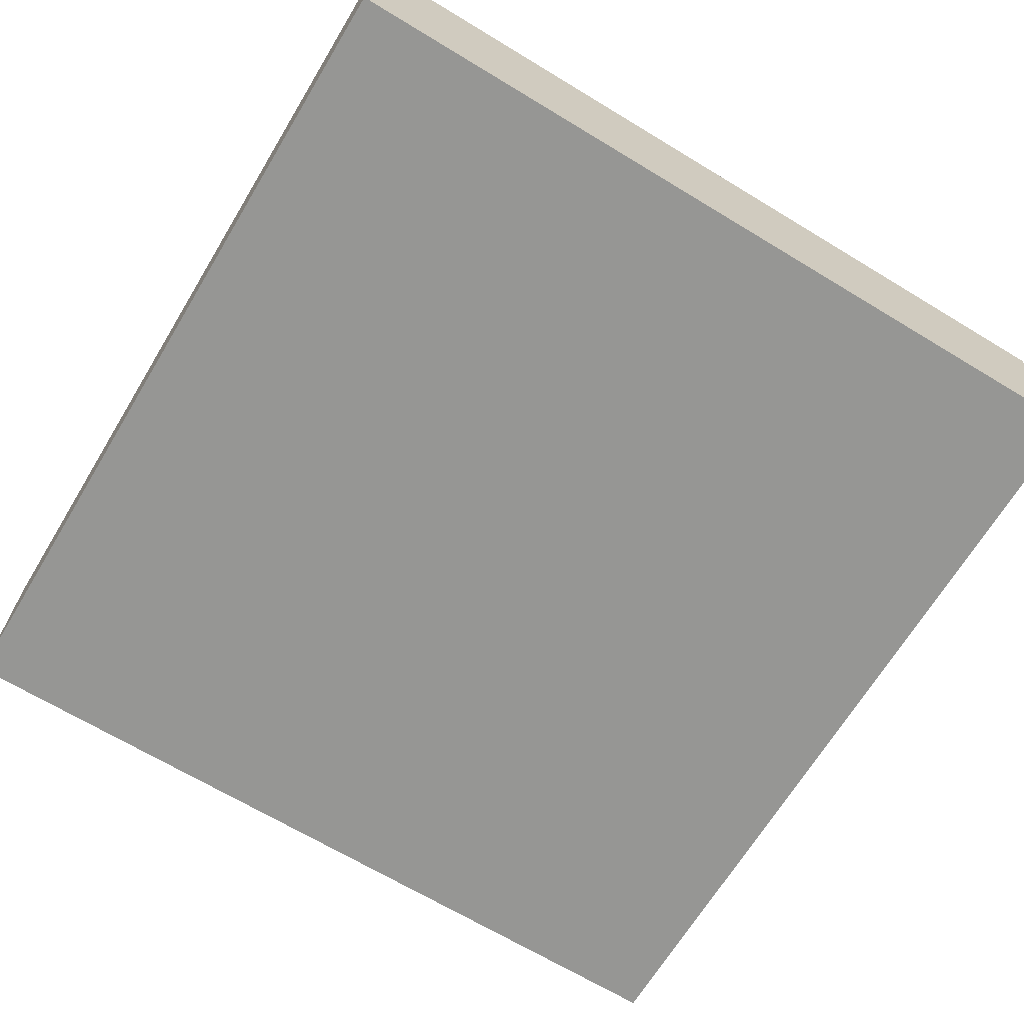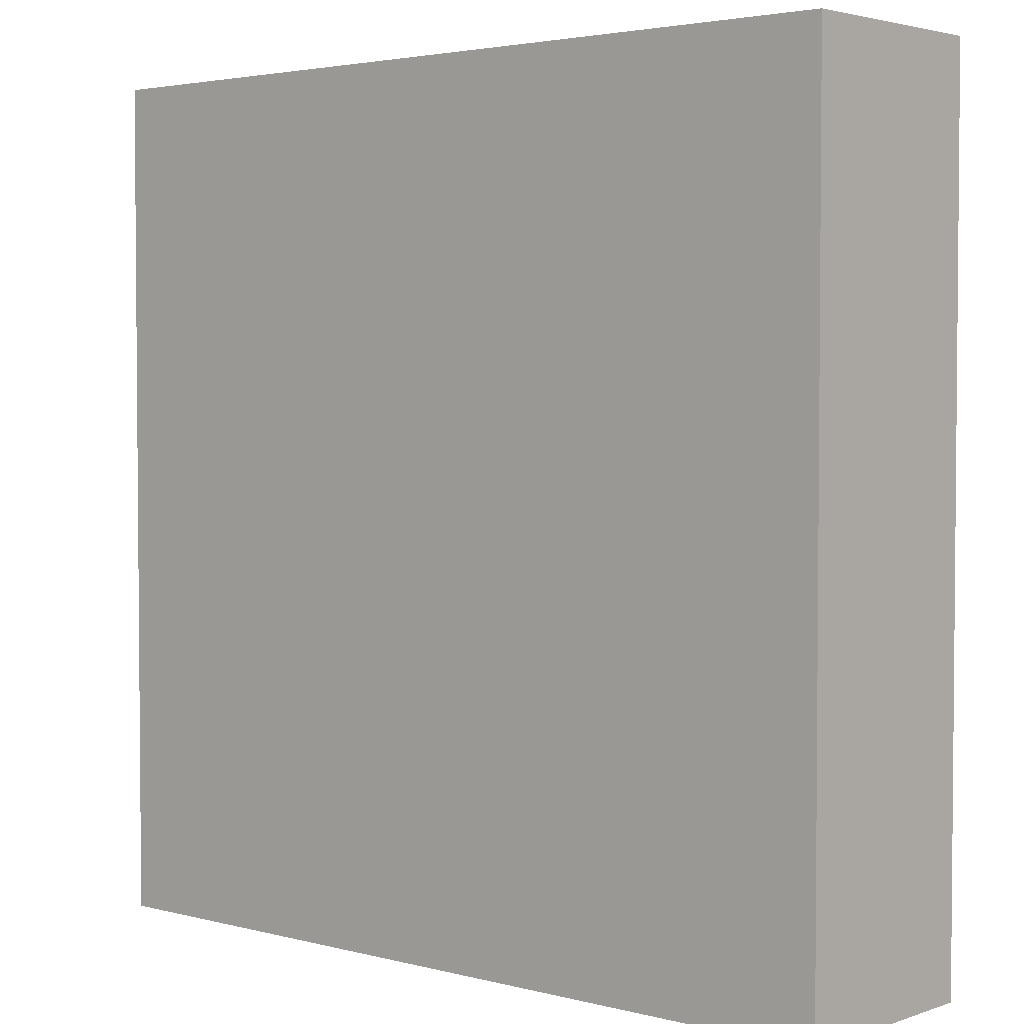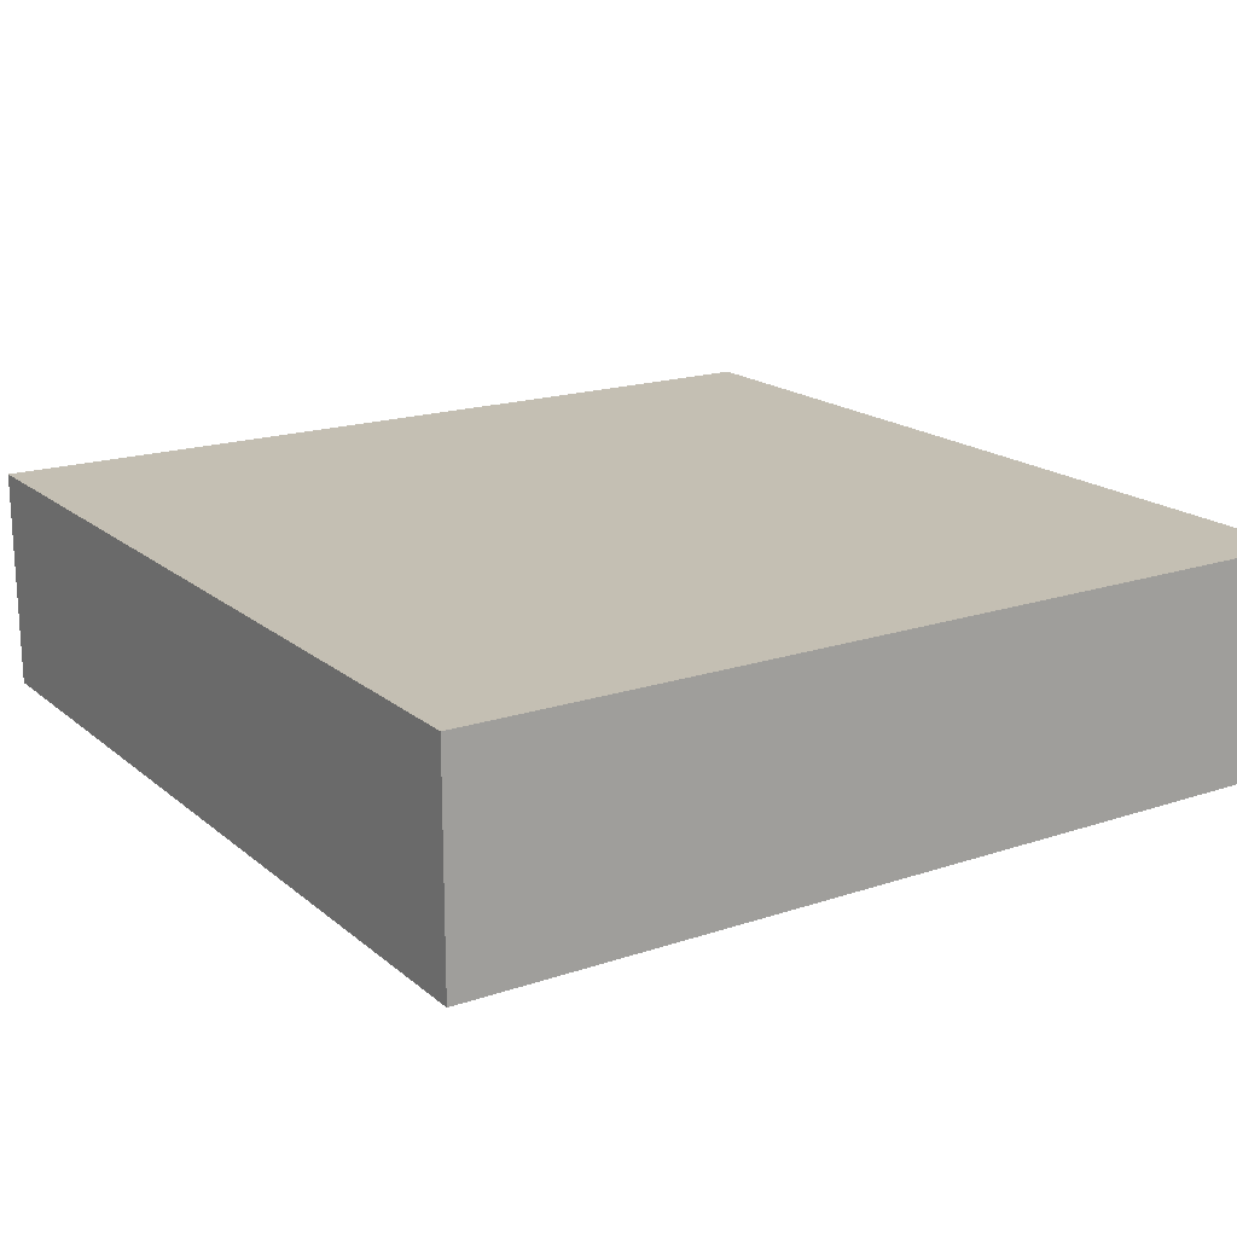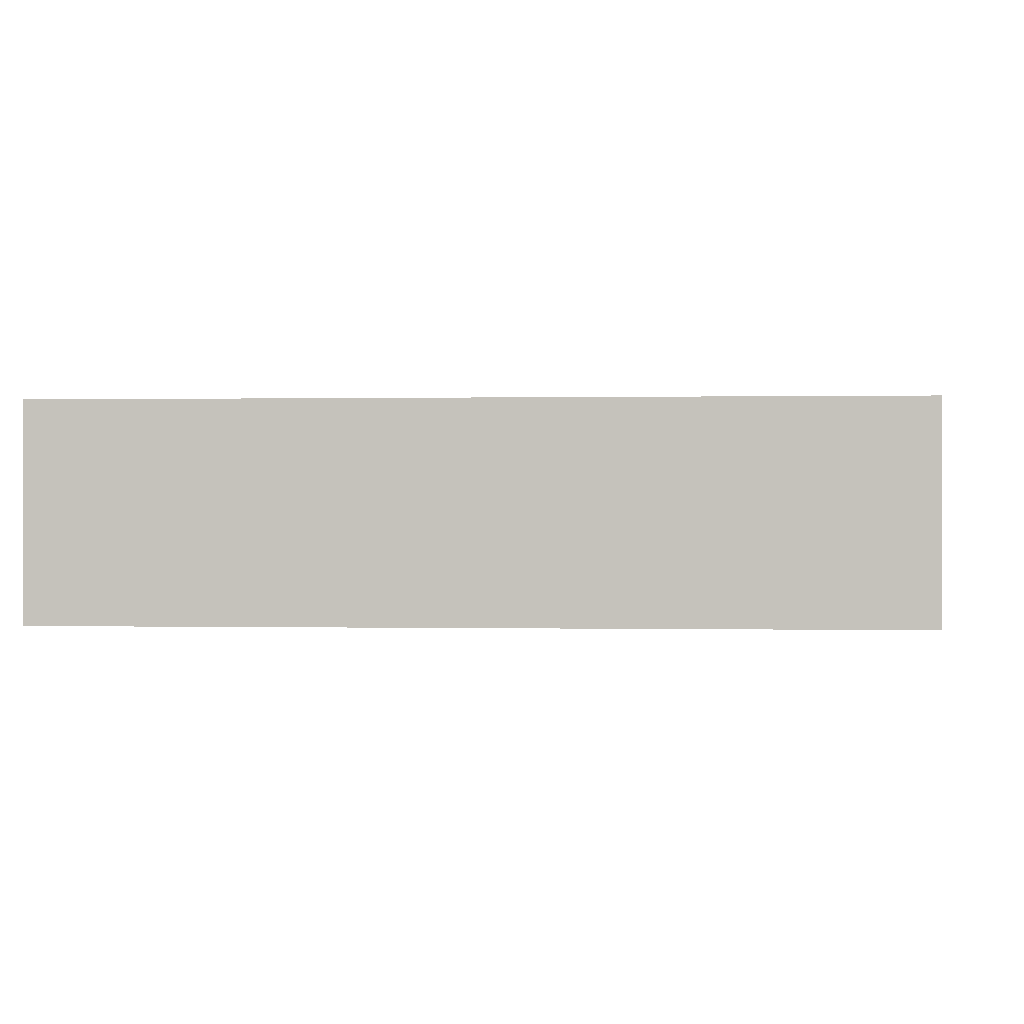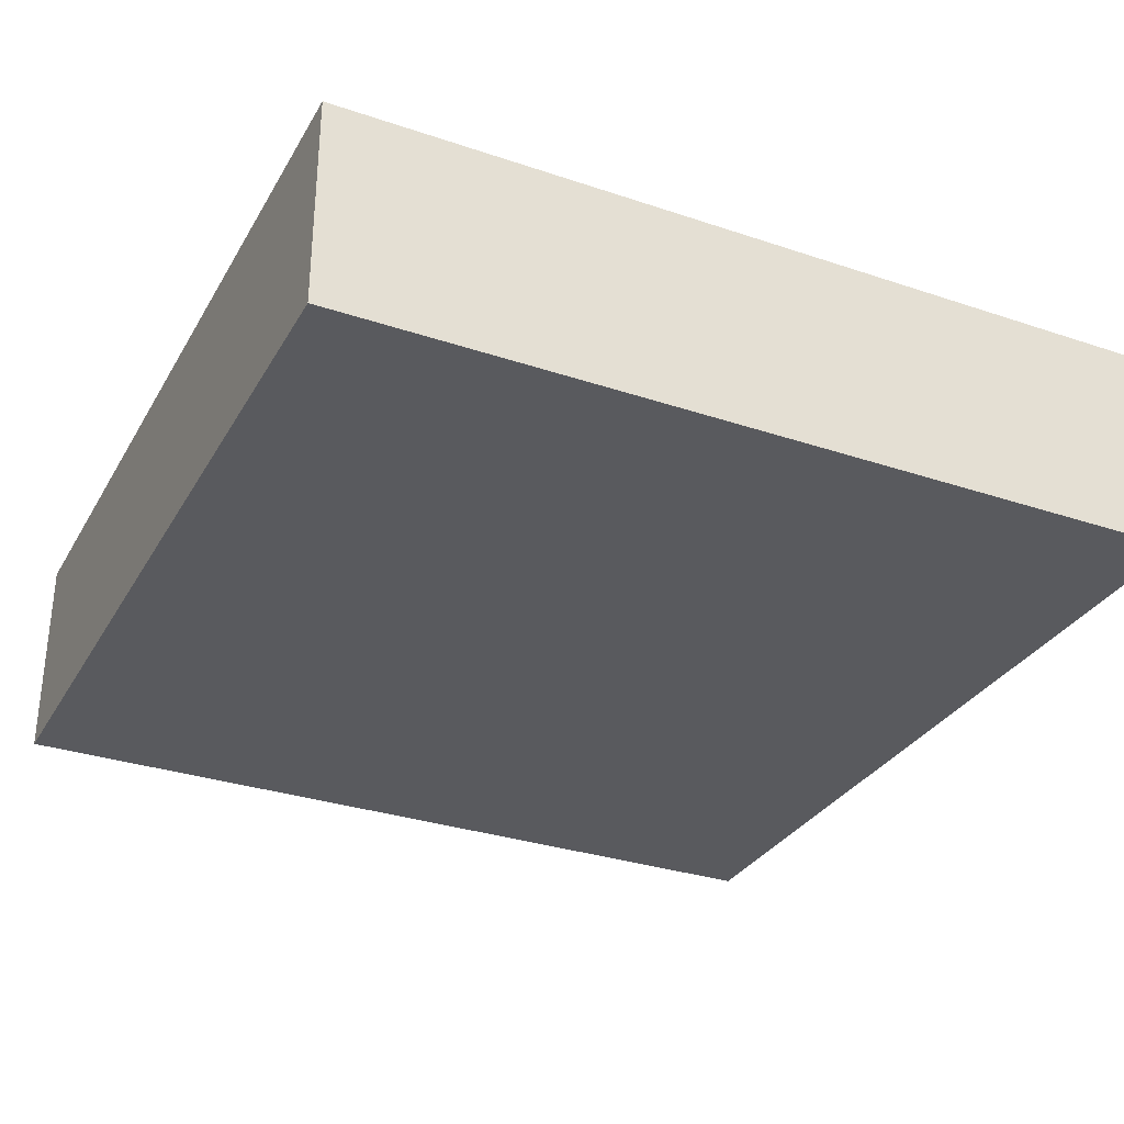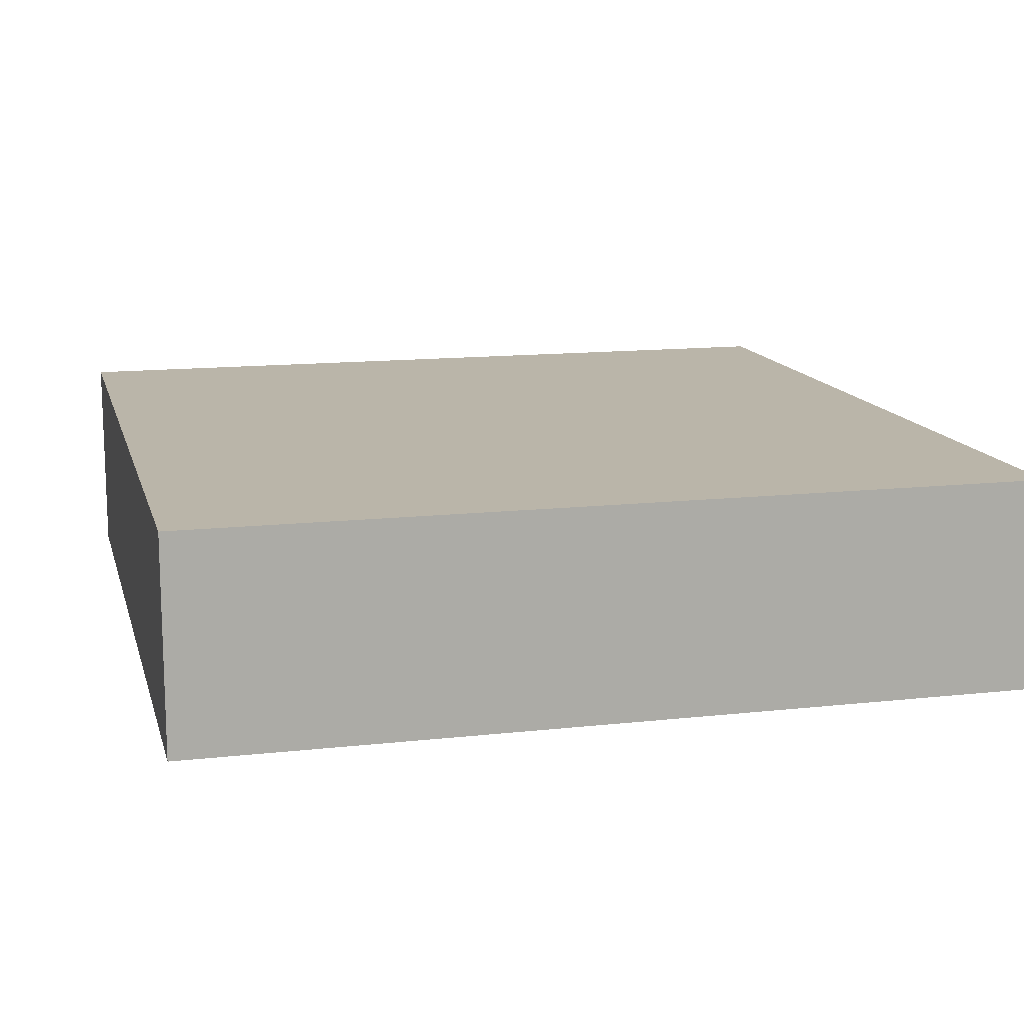
<metadata>
{"format":"obj","ext":"obj","renderer":"f3d","projection":"perspective","resolution":1024,"background":"white","views":[{"elev":-67.7,"azim":-121.2,"up":"+Z"},{"elev":3.1,"azim":-138.7,"up":"+Y"},{"elev":17.8,"azim":-33.1,"up":"+Z"},{"elev":0.1,"azim":-175.3,"up":"+Z"},{"elev":-31.4,"azim":154.5,"up":"+Z"},{"elev":13.5,"azim":-14.1,"up":"+Z"}]}
</metadata>
<code>
v 400 -832 64
v 336 -832 48
v 400 -832 48
v 336 -832 64
v 336 -768 48
v 336 -768 64
v 400 -768 48
v 400 -768 64
f 1 2 3
f 1 4 2
f 4 5 2
f 4 6 5
f 6 7 5
f 6 8 7
f 8 3 7
f 8 1 3
f 5 3 2
f 5 7 3
f 4 8 6
f 4 1 8

</code>
